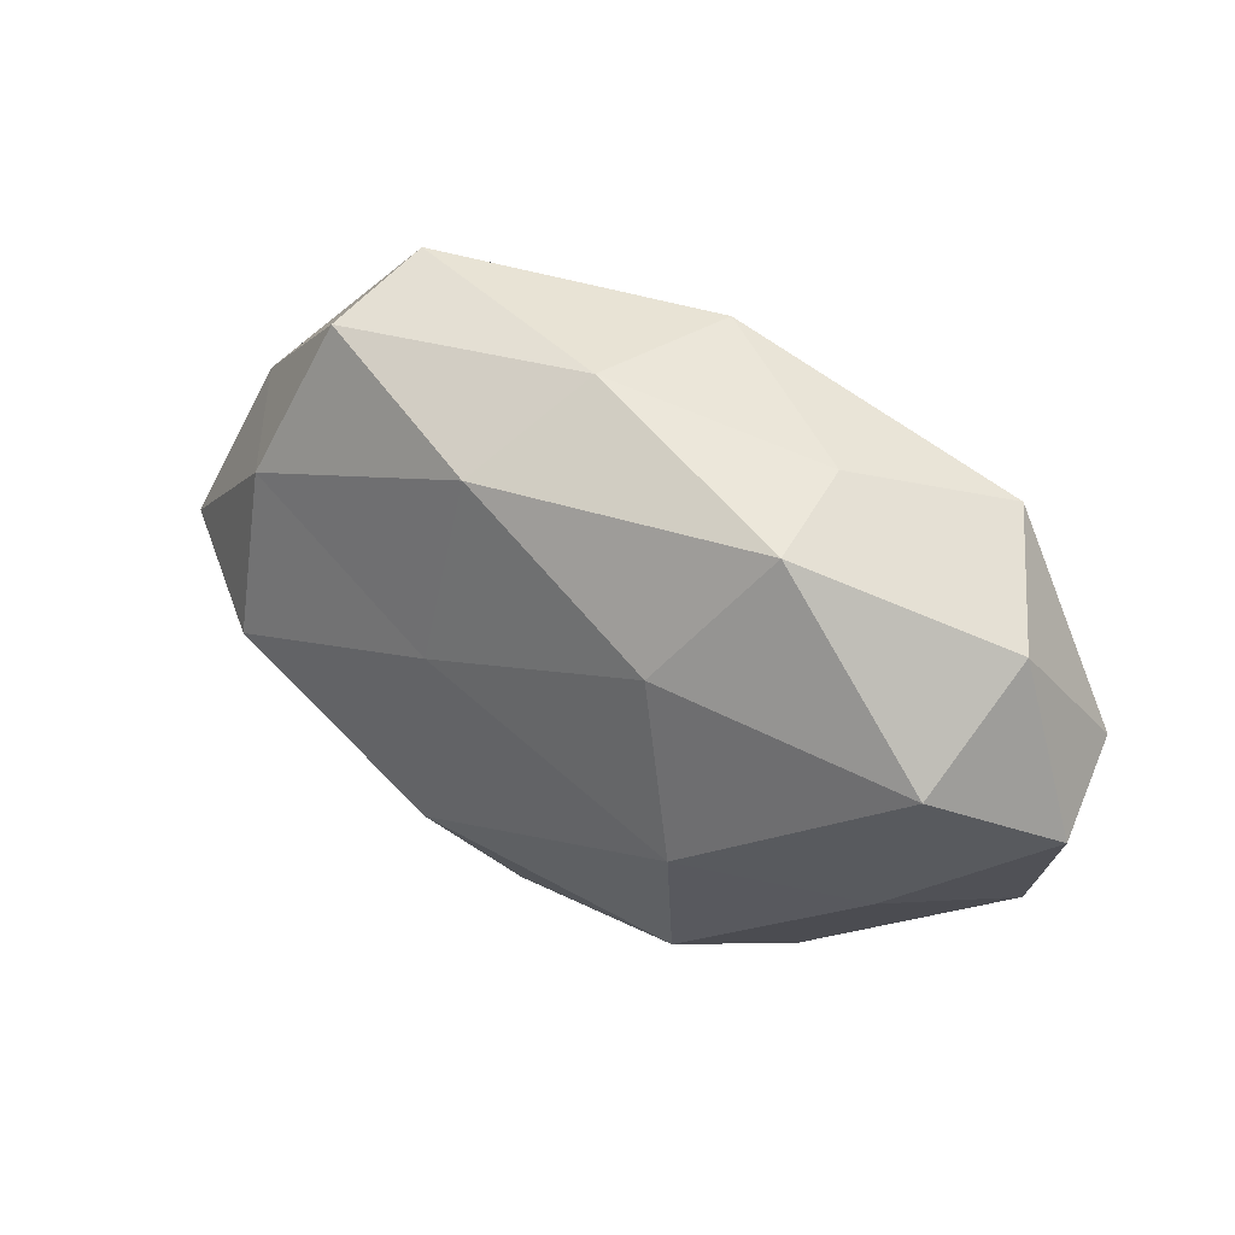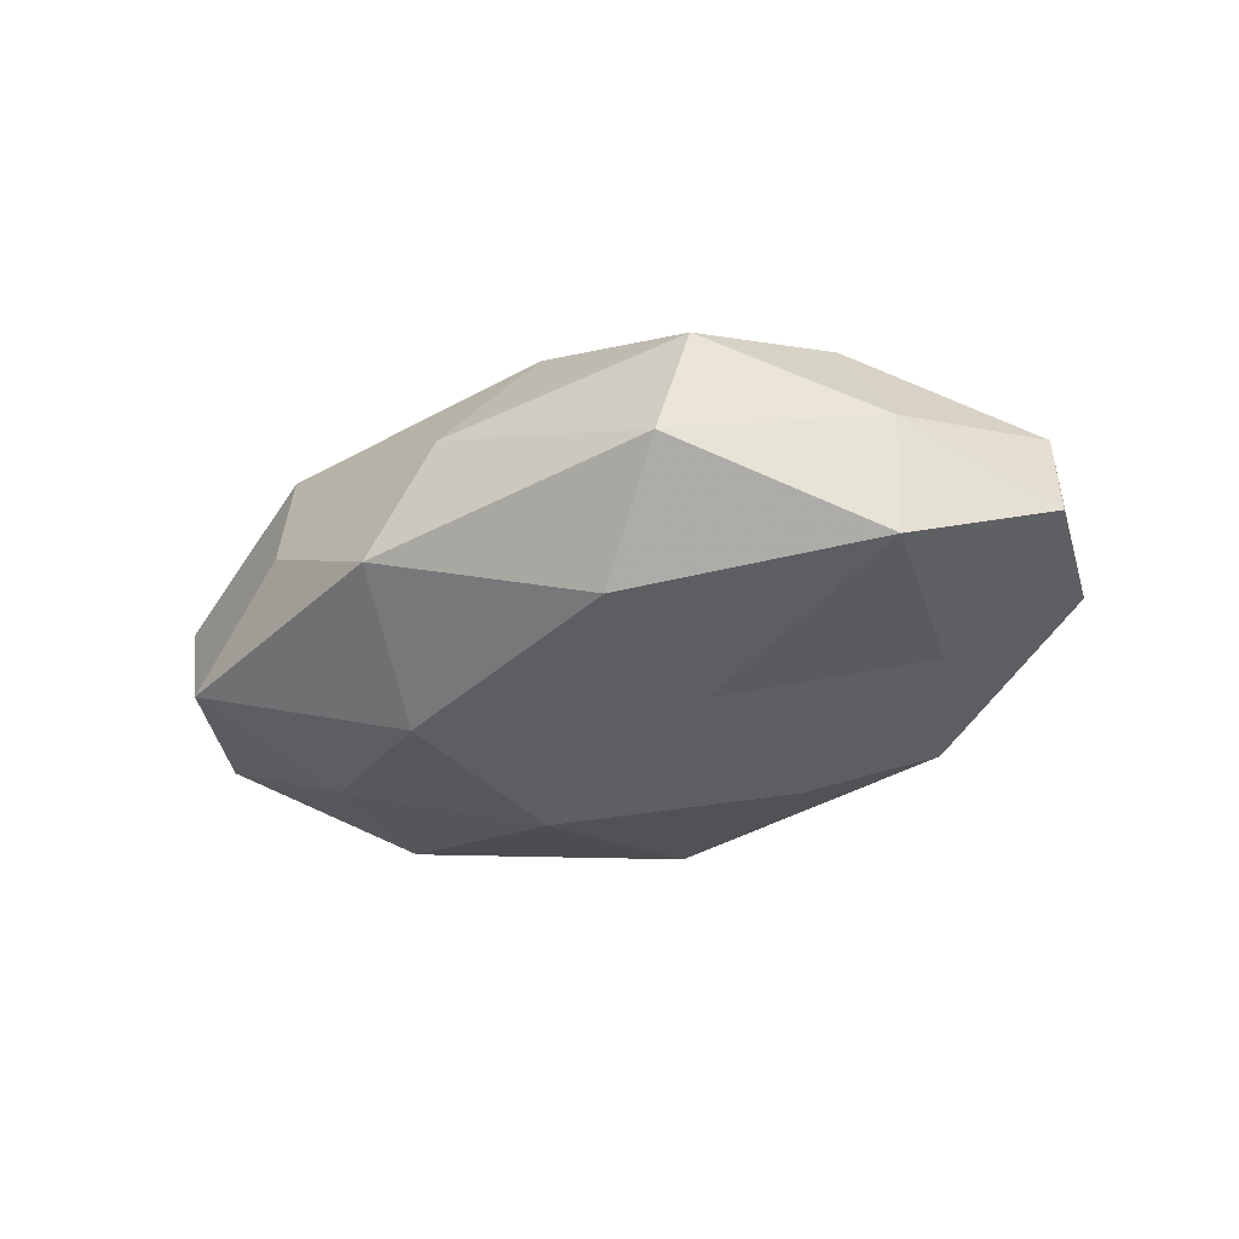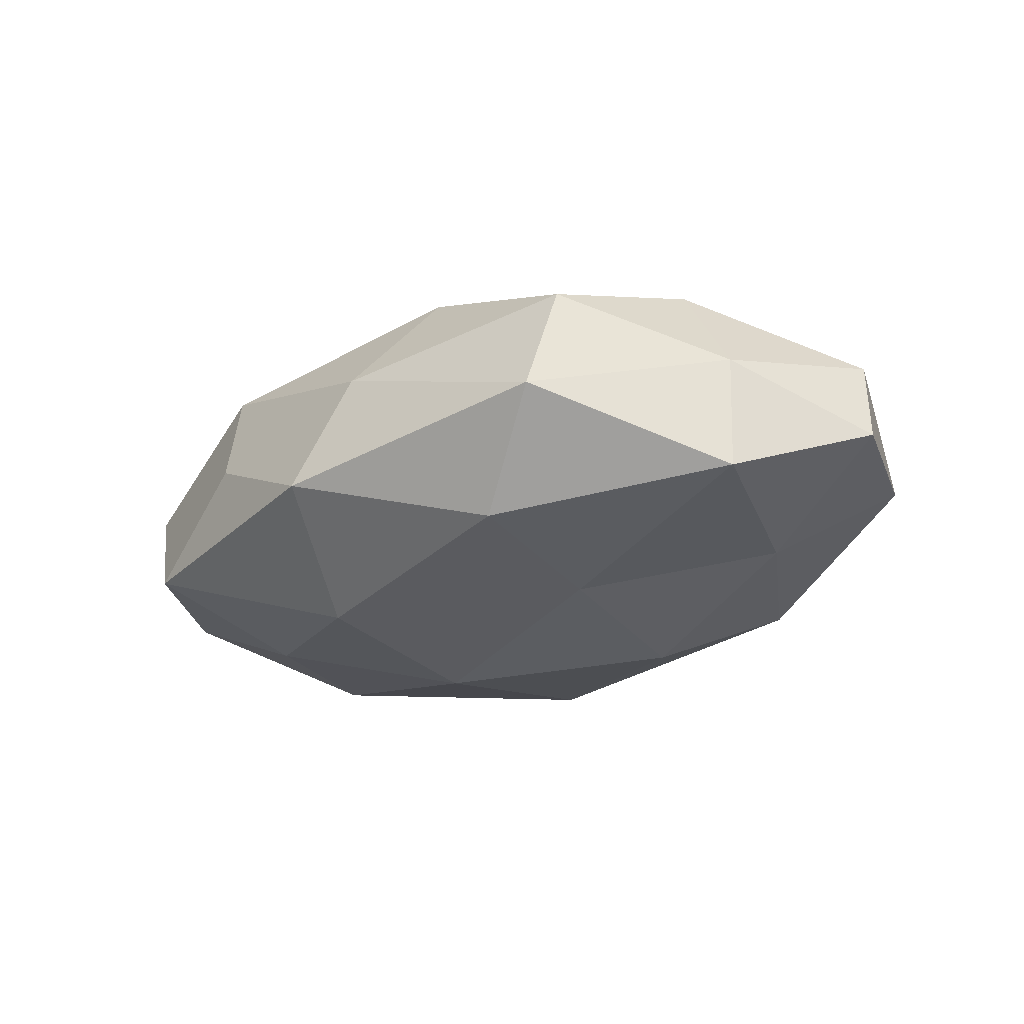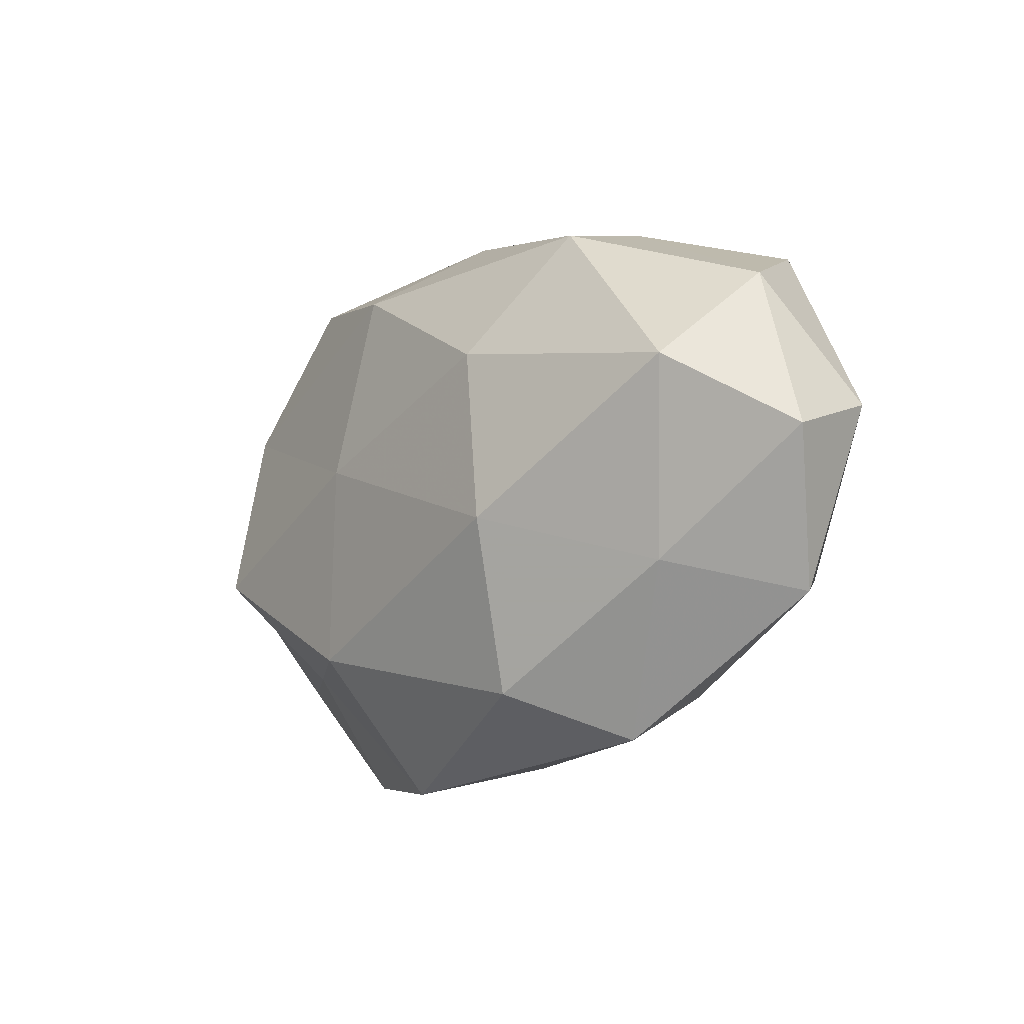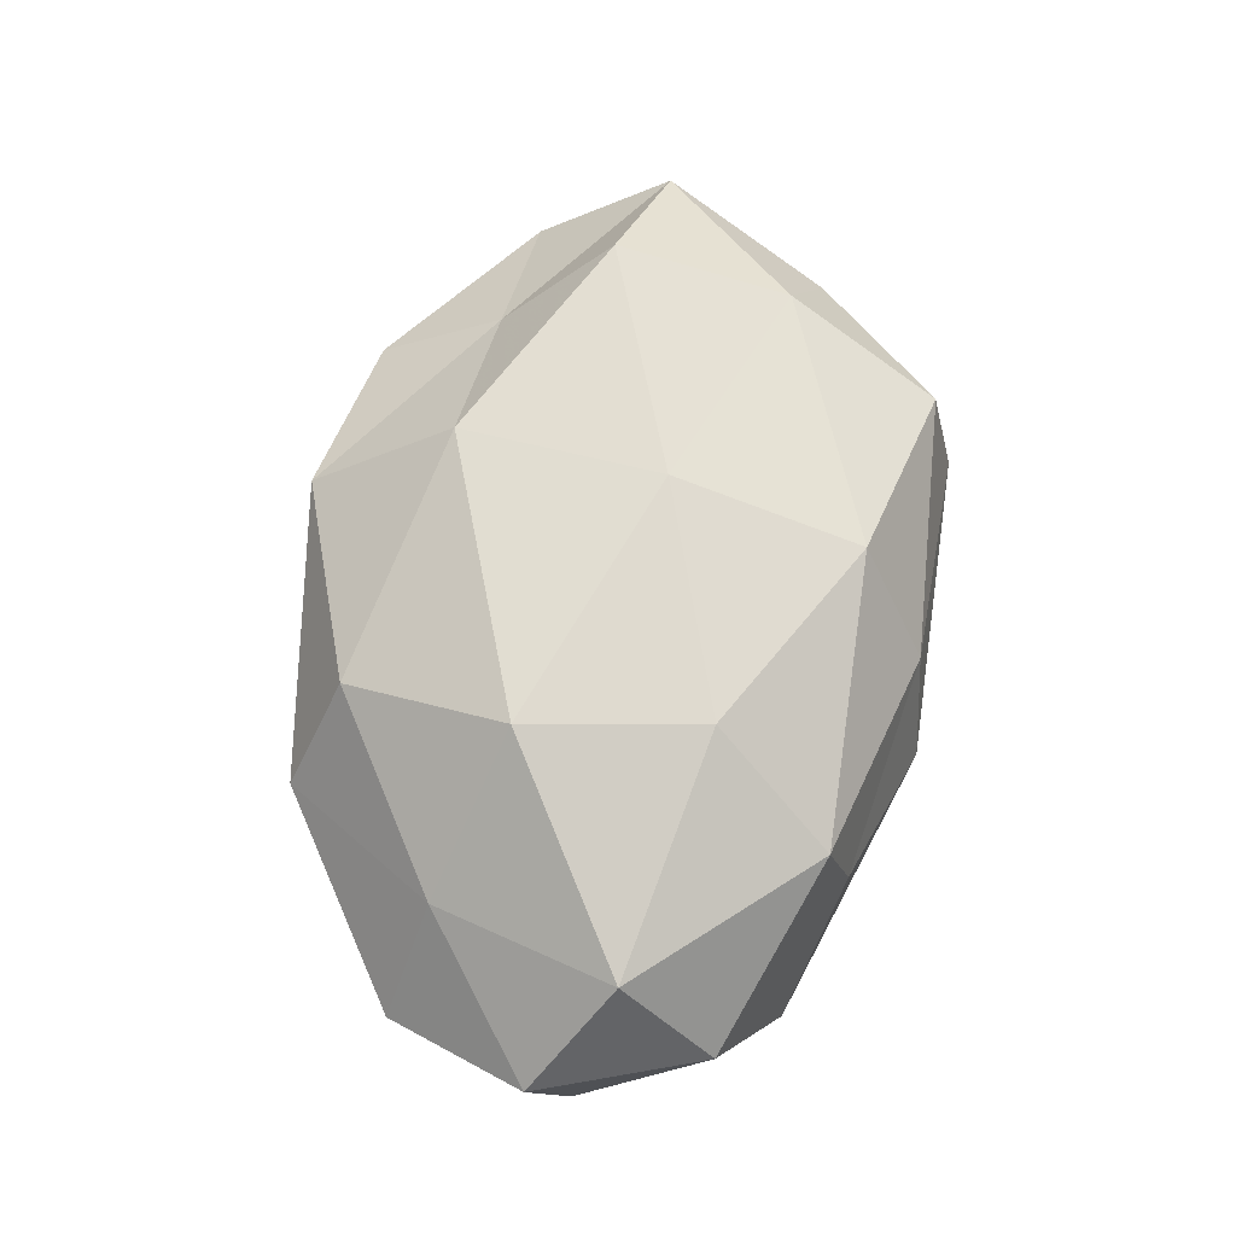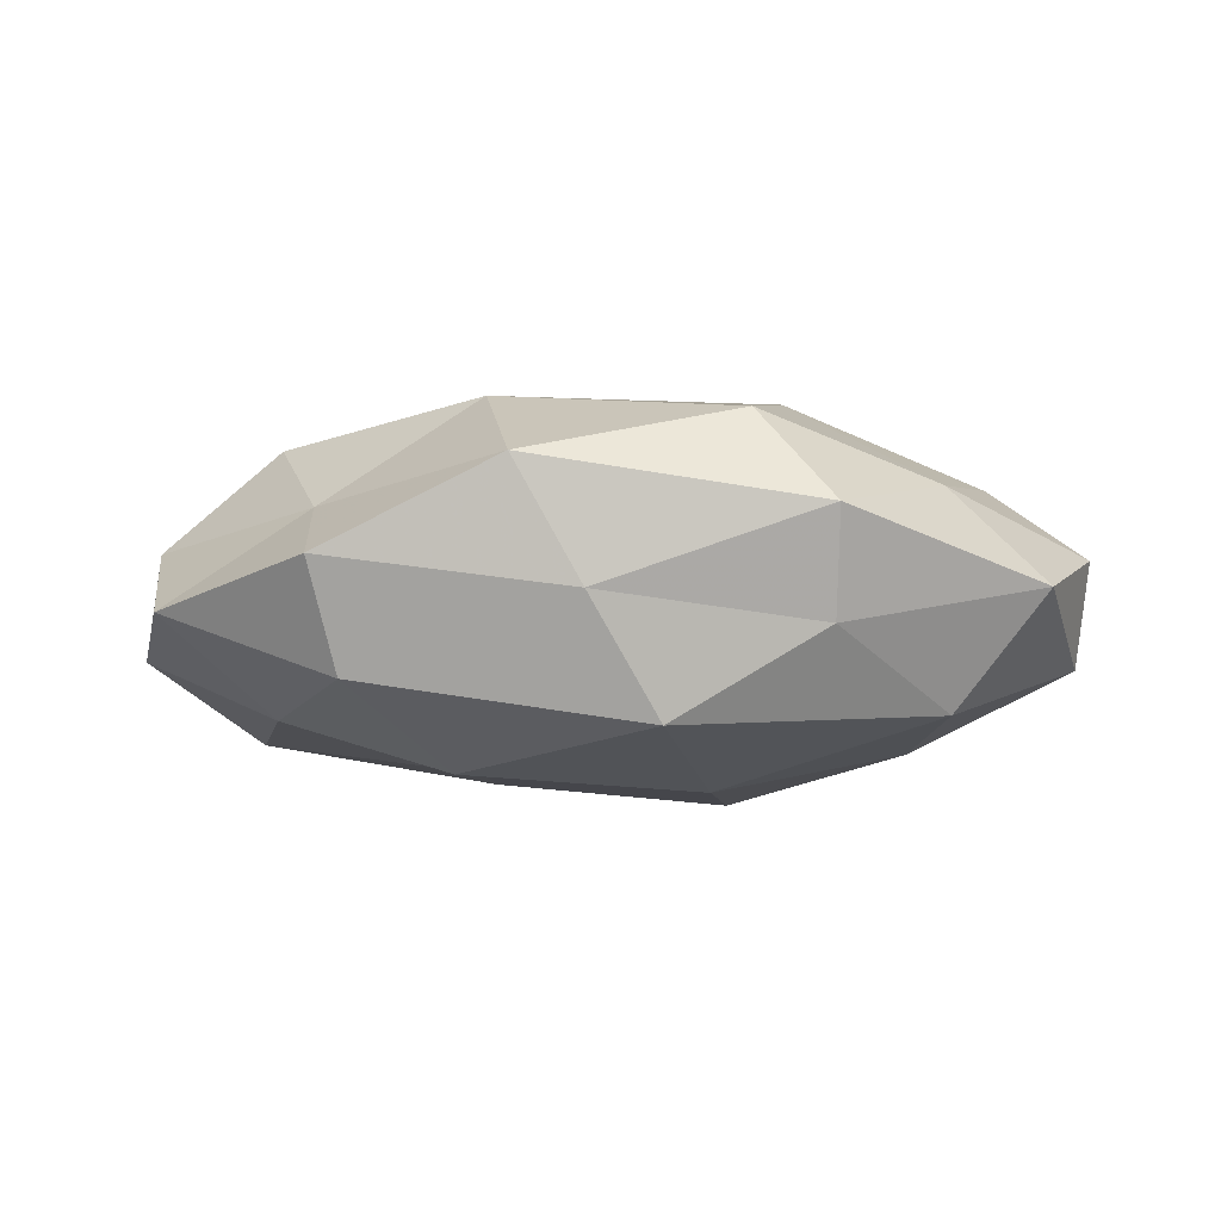
<metadata>
{"format":"obj","ext":"obj","renderer":"f3d","projection":"perspective","resolution":1024,"background":"white","views":[{"elev":38.4,"azim":33.0,"up":"+Y"},{"elev":-29.2,"azim":-147.7,"up":"+Z"},{"elev":-24.5,"azim":-145.4,"up":"+Z"},{"elev":-13.8,"azim":50.5,"up":"+Y"},{"elev":71.9,"azim":99.2,"up":"+Z"},{"elev":-13.8,"azim":3.9,"up":"+Z"}]}
</metadata>
<code>
v -0.03242 -0.01987 0.007641
v -0.05402 -0.003048 0.007104
v 0.02499 -0.02763 -0.008436
v 0.04837 0.01776 0.003416
v -0.02748 0.0352 -0.003552
v 0.05532 -0.001989 0.004619
v -0.0009849 -0.03407 -0.005786
v -0.01099 0.003076 0.02084
v 0.0256 -0.03389 0.003094
v 0.0161 0.01238 0.02074
v -0.0071 0.0257 0.01809
v 0.01102 -0.003634 -0.02235
v 0.03785 -0.01524 0.01015
v -0.05649 0.001639 -0.004966
v -0.04517 0.01753 -0.01226
v 0.0004058 0.03405 0.005548
v 0.006749 -0.02697 -0.01902
v 0.04445 0.006512 0.01581
v 0.03386 0.006184 -0.01647
v 0.007838 0.03615 -0.008139
v 0.04053 0.02483 -0.01004
v -0.0277 -0.02774 -0.01367
v -0.03884 -0.007371 0.01827
v 0.01242 0.02059 -0.02003
v 0.01995 -0.008852 0.02221
v 0.01656 -0.02855 0.01545
v -0.01707 -0.01304 -0.02154
v -0.0131 -0.02112 0.01988
v 0.03778 -0.01416 -0.01585
v -0.04525 0.01698 0.002165
v -0.02966 0.03169 0.009478
v 0.02579 0.02958 0.001135
v -0.03728 0.0134 0.01511
v -0.03864 -0.005924 -0.01383
v -0.03036 -0.03449 -0.001628
v -0.01649 0.006753 -0.01804
v -0.01717 0.02822 -0.01576
v 0.04885 -0.01894 -0.002677
v -0.008707 -0.03778 0.008121
v 0.05362 0.002689 -0.007425
v 0.02629 0.02654 0.01296
v -0.05034 -0.01864 -0.003814
f 3 9 7
f 11 8 10
f 7 17 3
f 6 4 18
f 6 18 13
f 5 16 20
f 22 17 7
f 2 1 23
f 12 24 19
f 21 19 24
f 21 24 20
f 25 10 8
f 18 10 25
f 18 25 13
f 13 26 9
f 13 25 26
f 12 17 27
f 22 27 17
f 23 1 28
f 28 8 23
f 25 8 28
f 26 25 28
f 29 3 17
f 29 17 12
f 19 29 12
f 14 2 30
f 30 5 15
f 14 30 15
f 5 31 16
f 11 16 31
f 30 31 5
f 20 16 32
f 4 21 32
f 32 21 20
f 33 8 11
f 2 23 33
f 33 23 8
f 2 33 30
f 31 33 11
f 30 33 31
f 14 15 34
f 34 27 22
f 35 22 7
f 36 24 12
f 27 36 12
f 15 36 34
f 34 36 27
f 15 5 37
f 37 5 20
f 20 24 37
f 15 37 36
f 36 37 24
f 38 9 3
f 6 13 38
f 13 9 38
f 38 3 29
f 9 39 7
f 9 26 39
f 1 39 28
f 28 39 26
f 1 35 39
f 7 39 35
f 6 40 4
f 40 21 4
f 40 19 21
f 40 29 19
f 6 38 40
f 38 29 40
f 10 41 11
f 41 16 11
f 4 41 18
f 18 41 10
f 4 32 41
f 41 32 16
f 42 1 2
f 14 42 2
f 14 34 42
f 34 22 42
f 42 35 1
f 42 22 35

</code>
